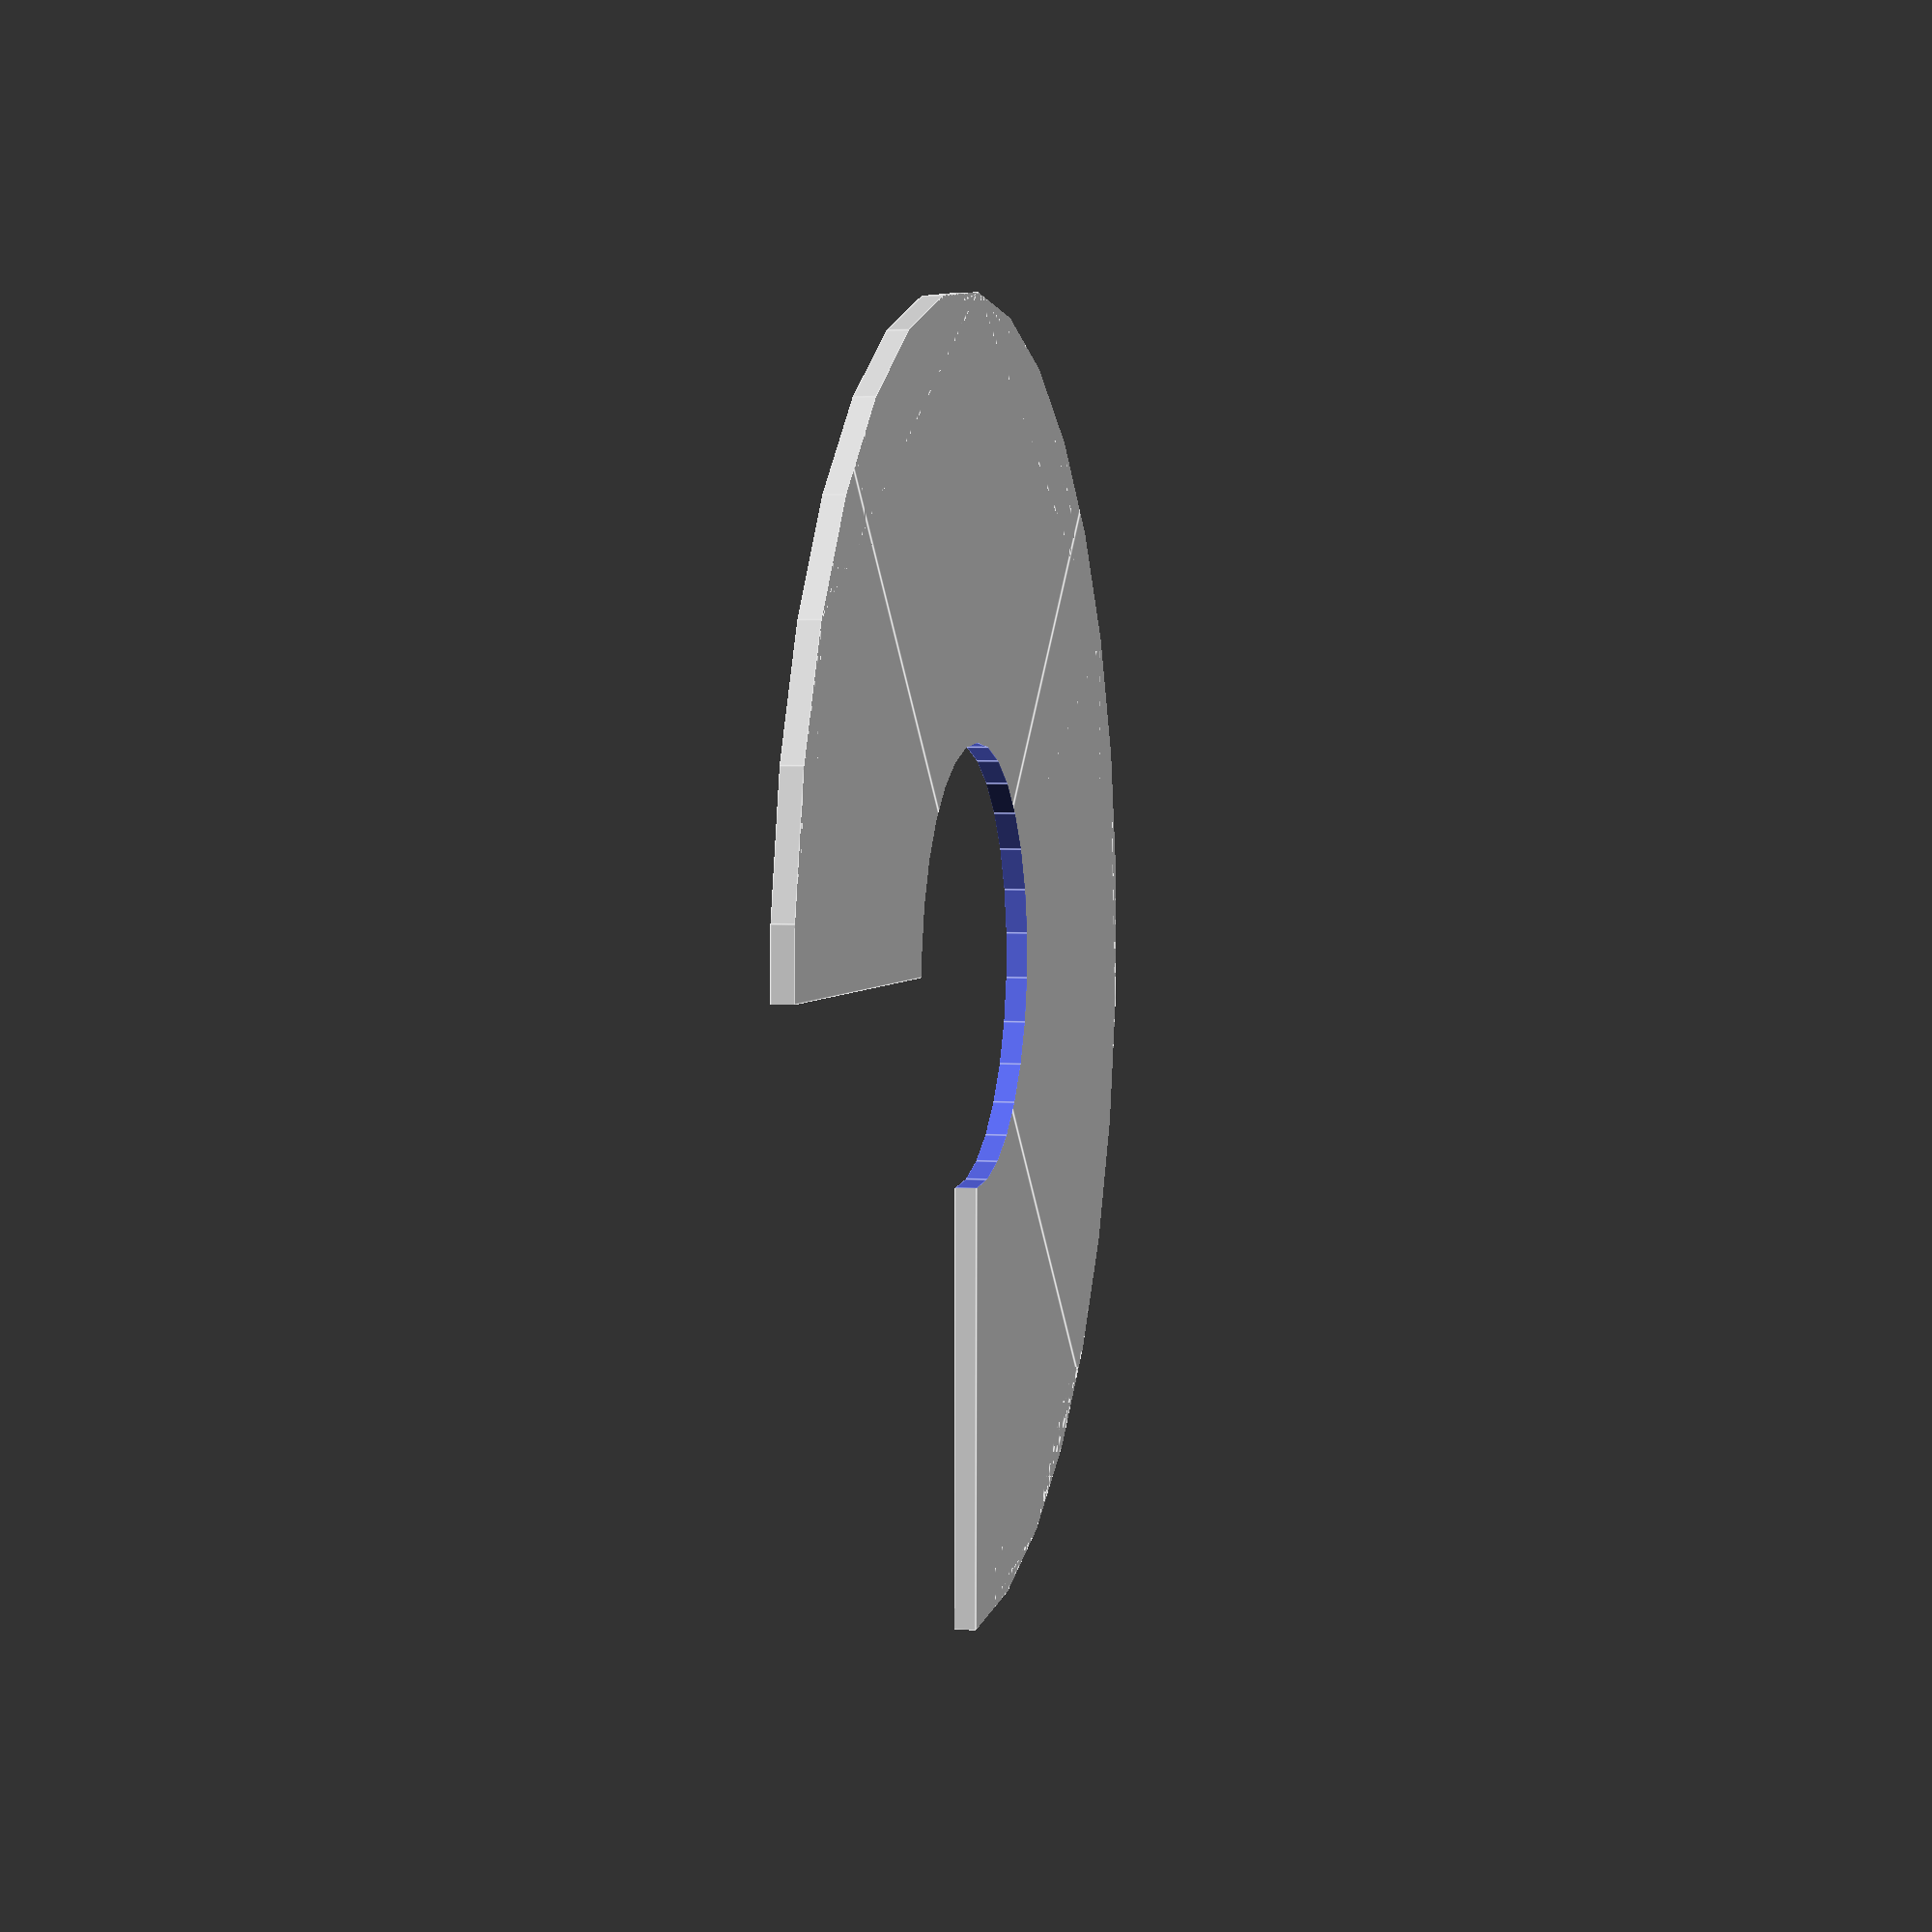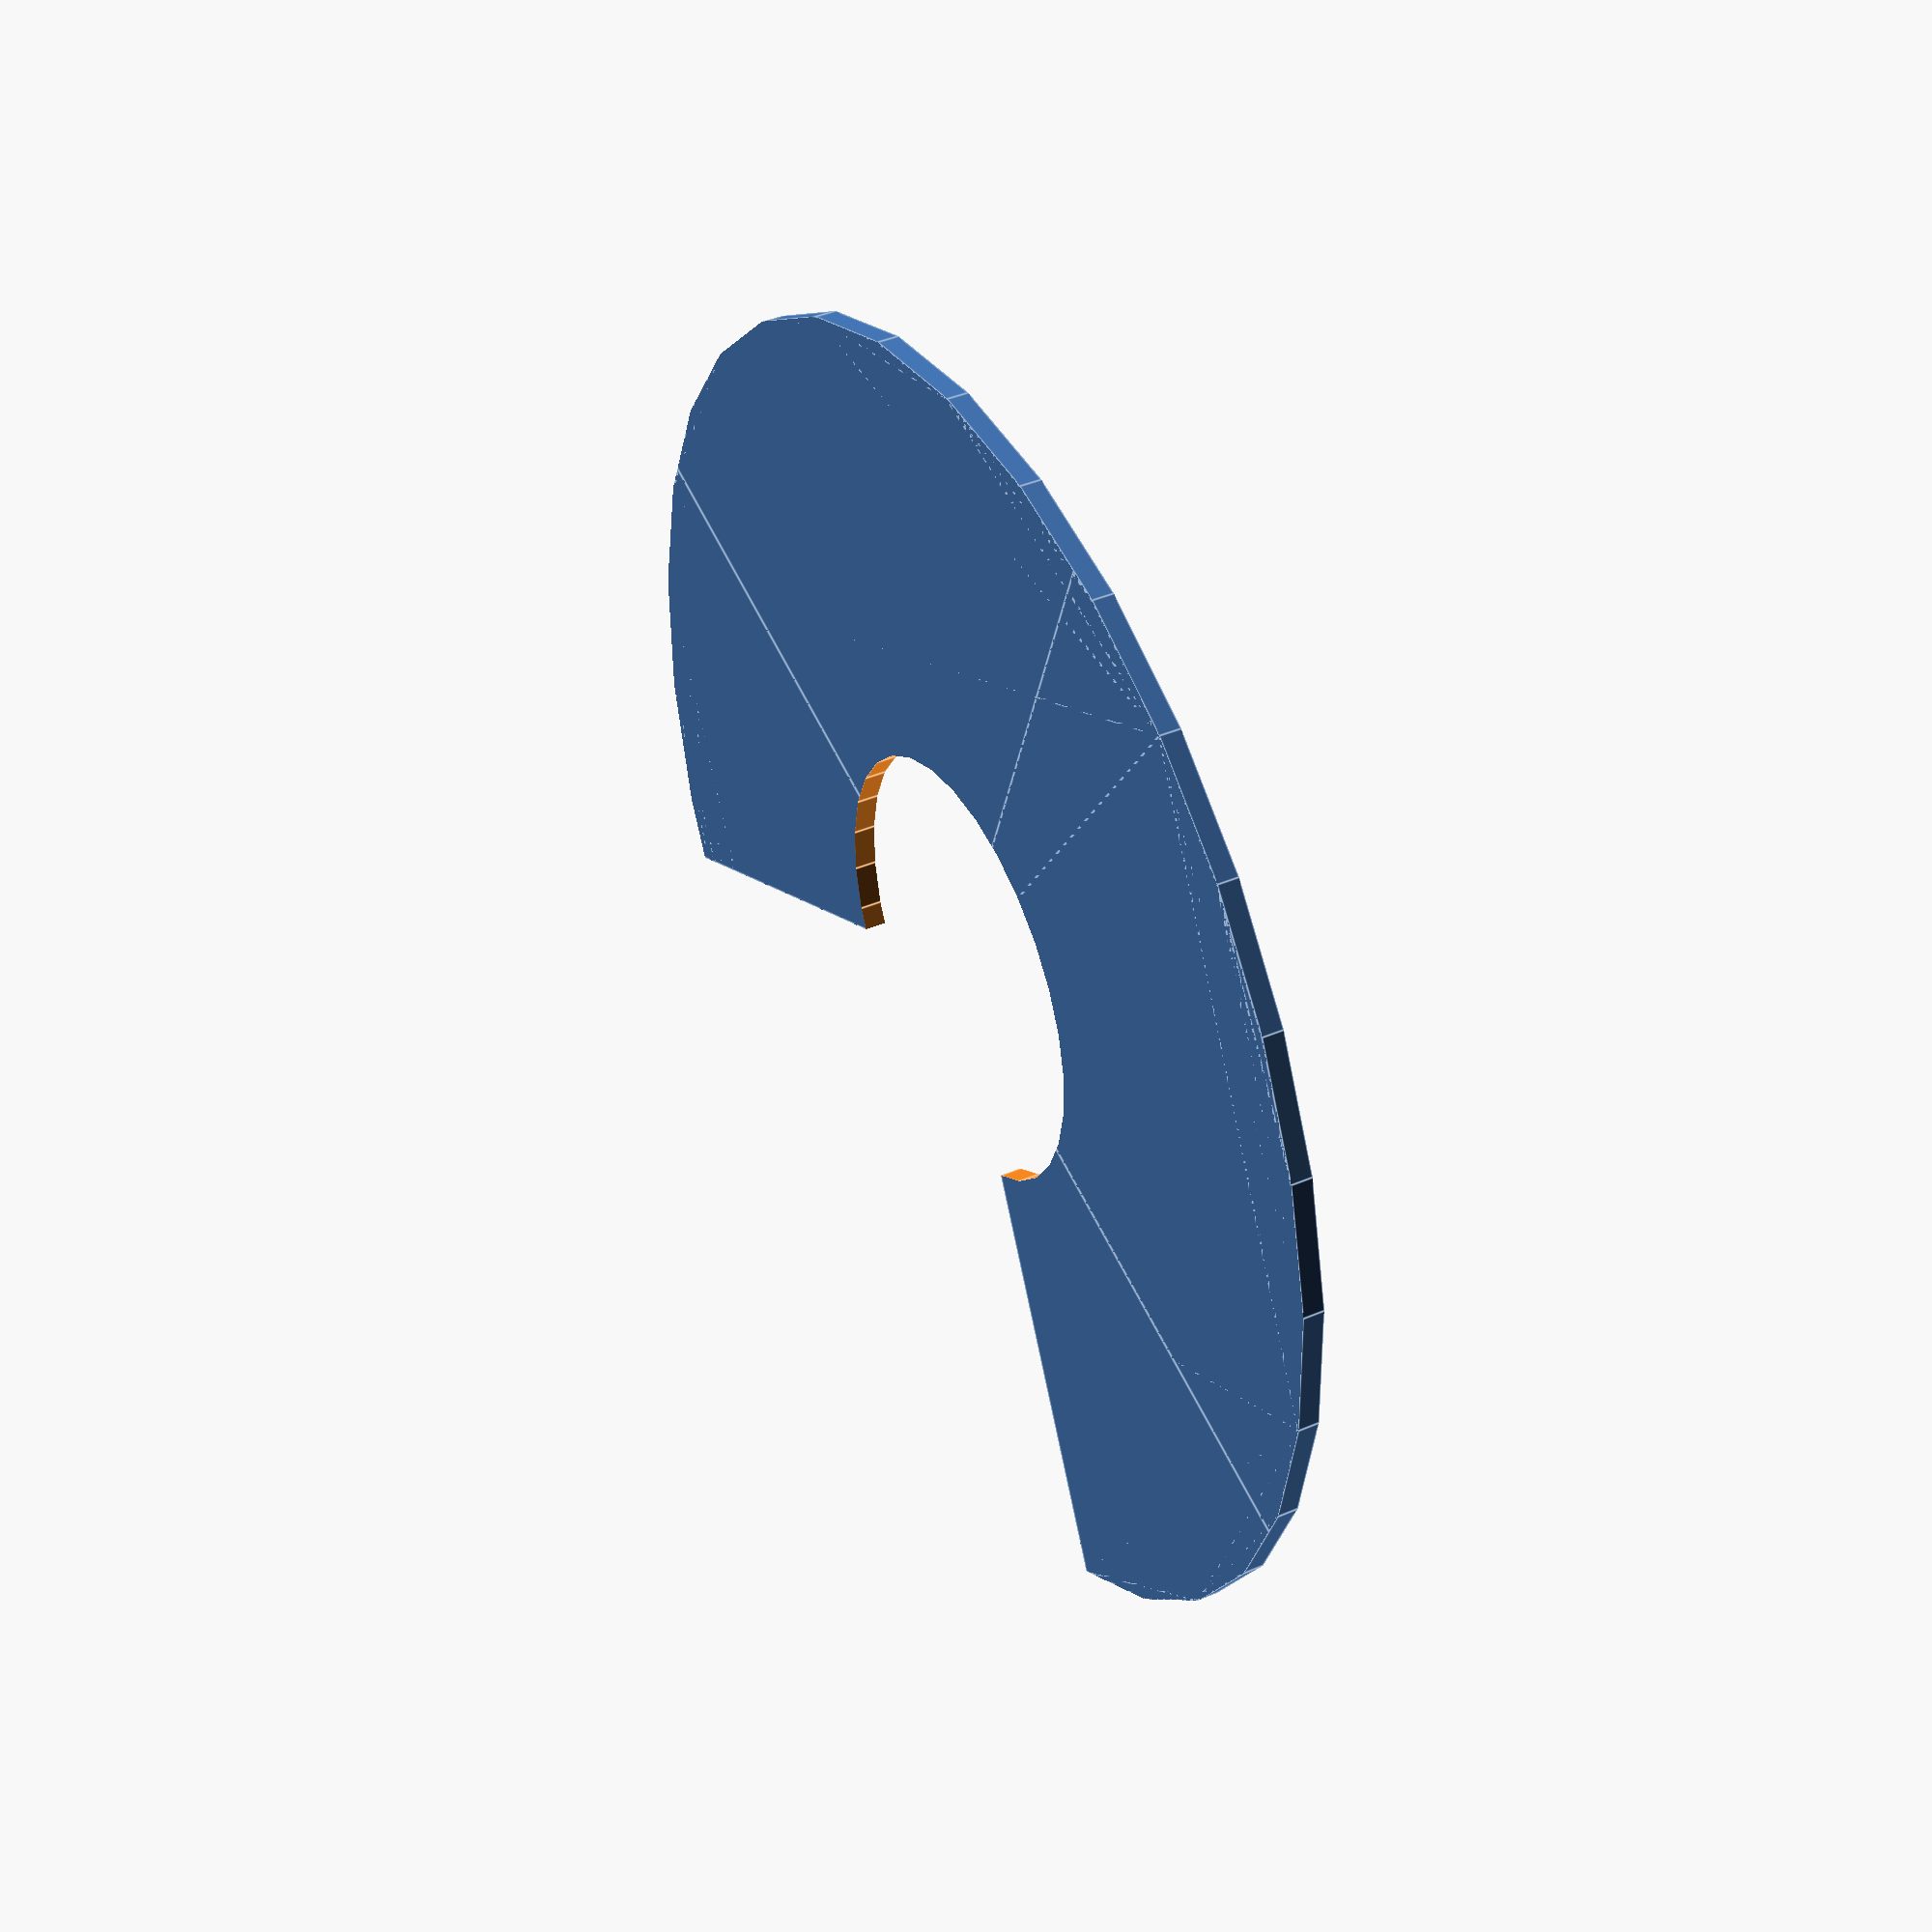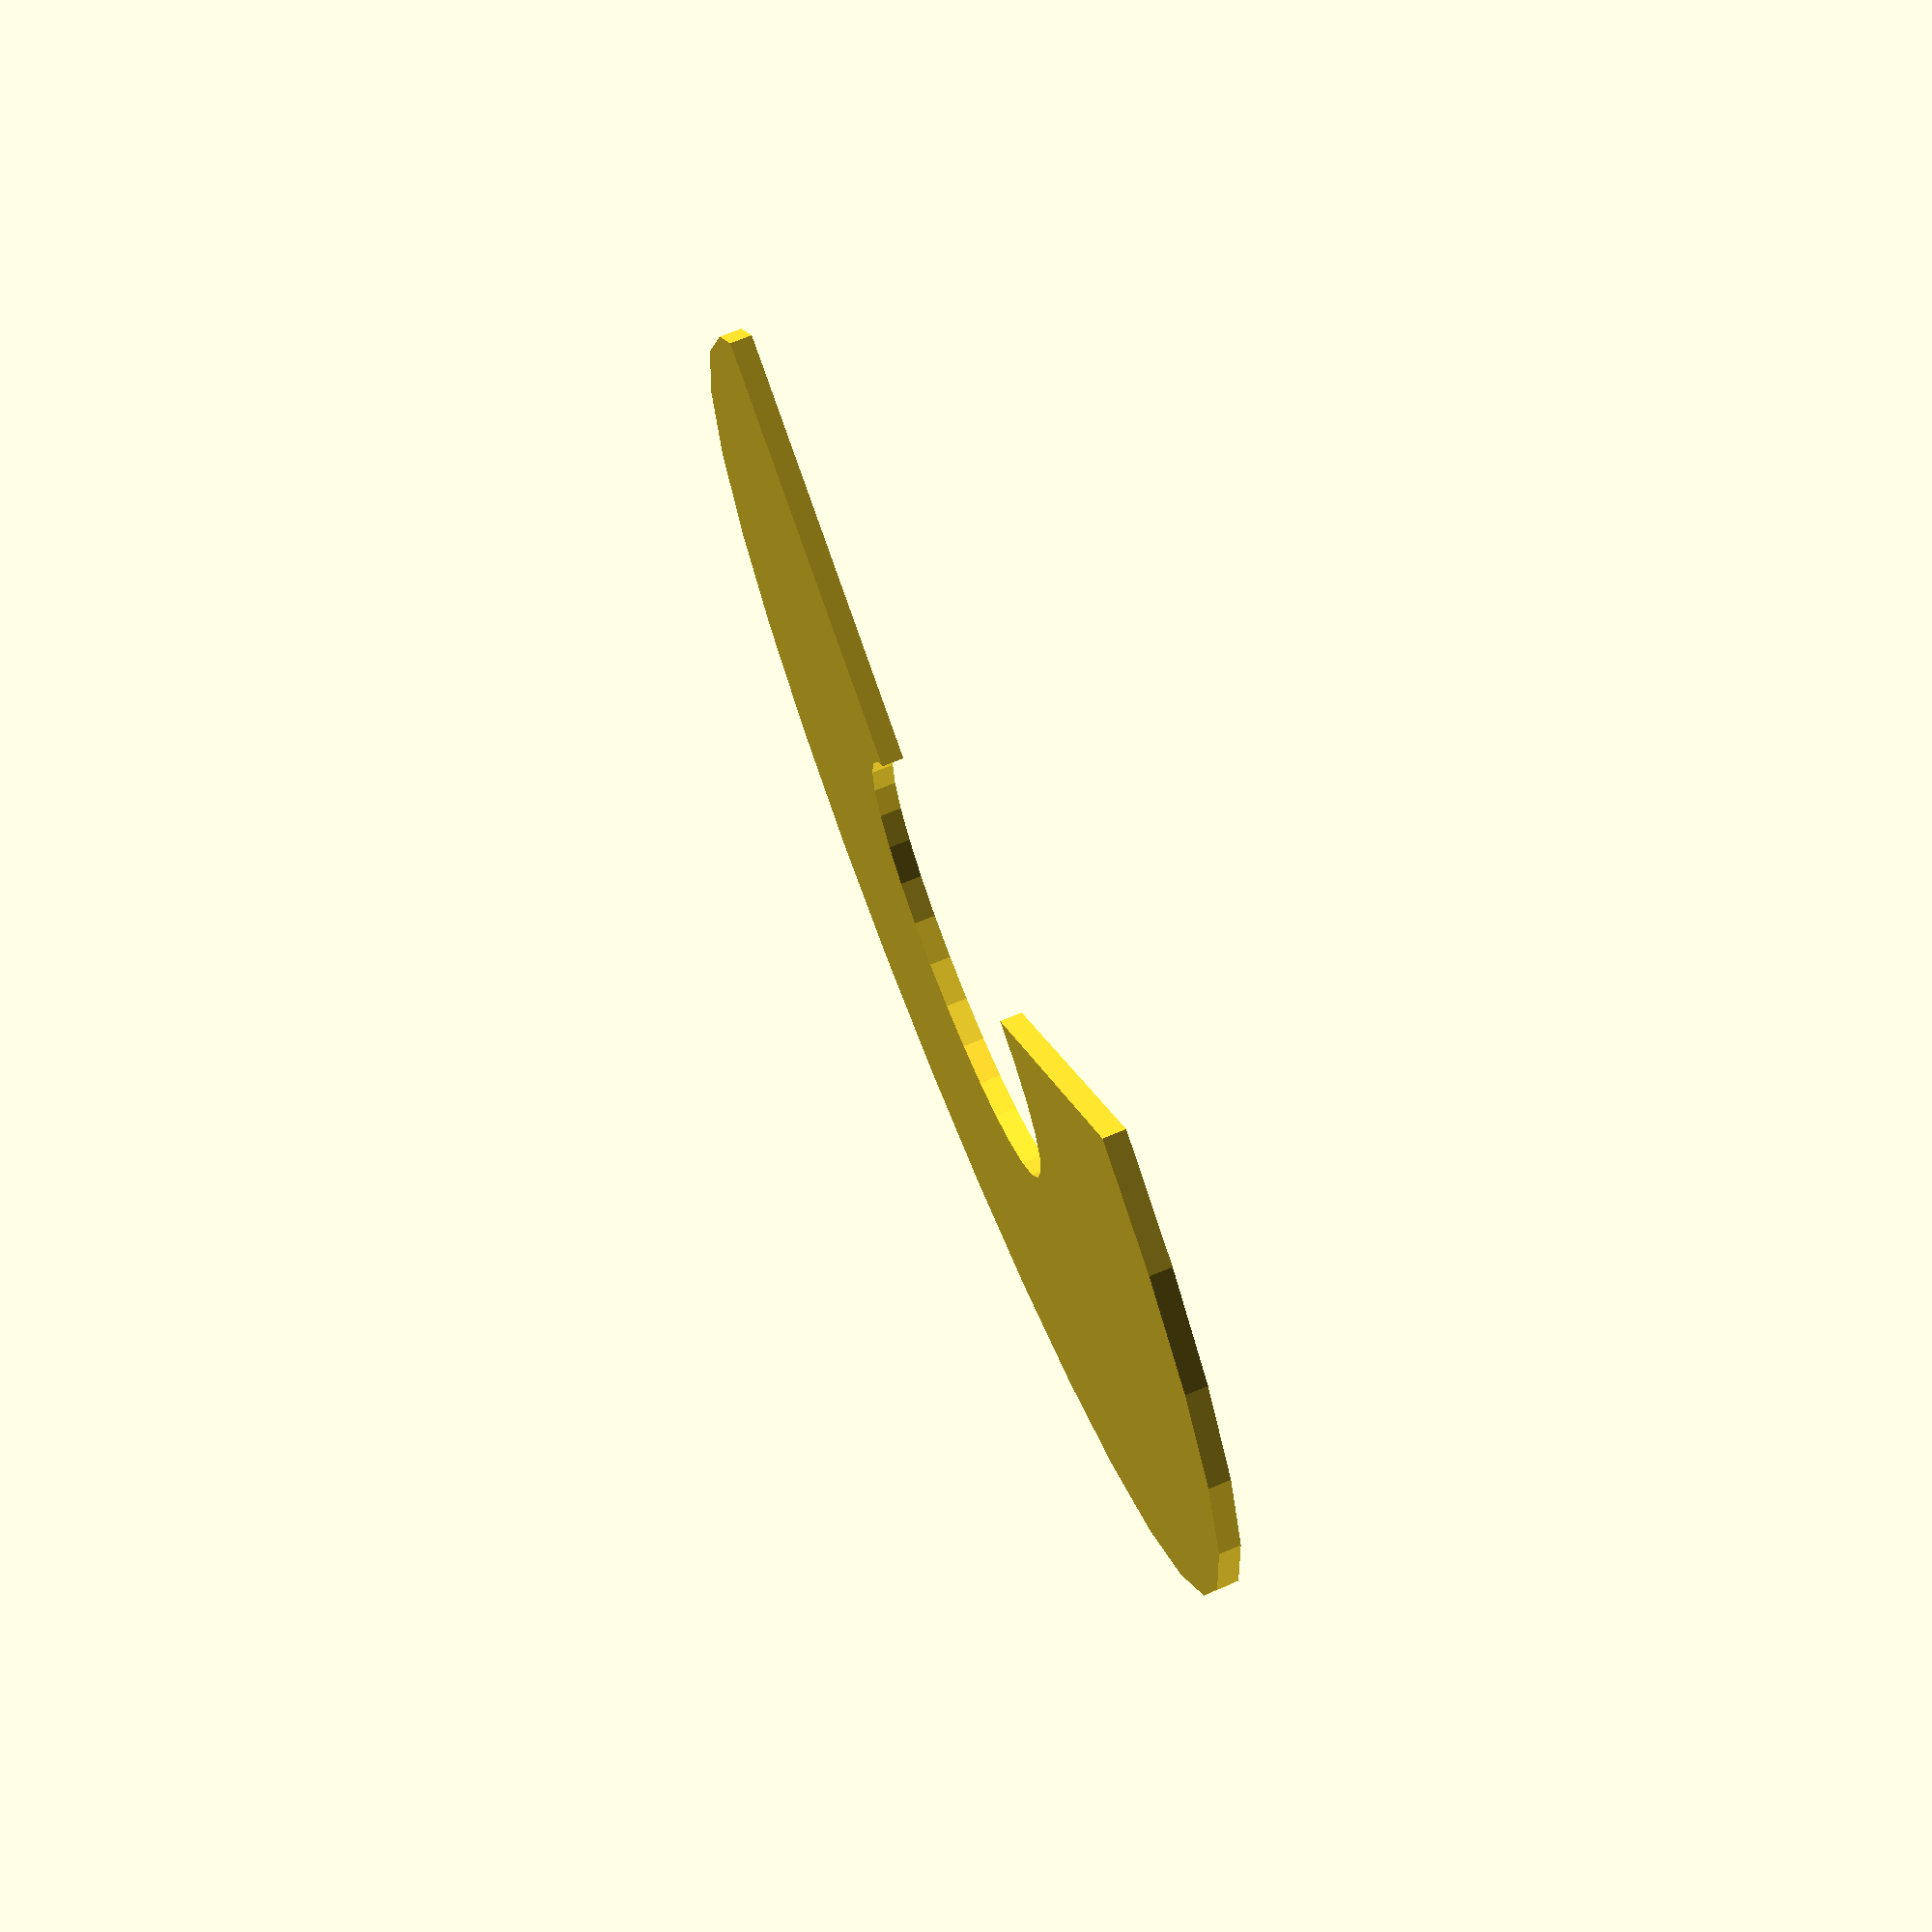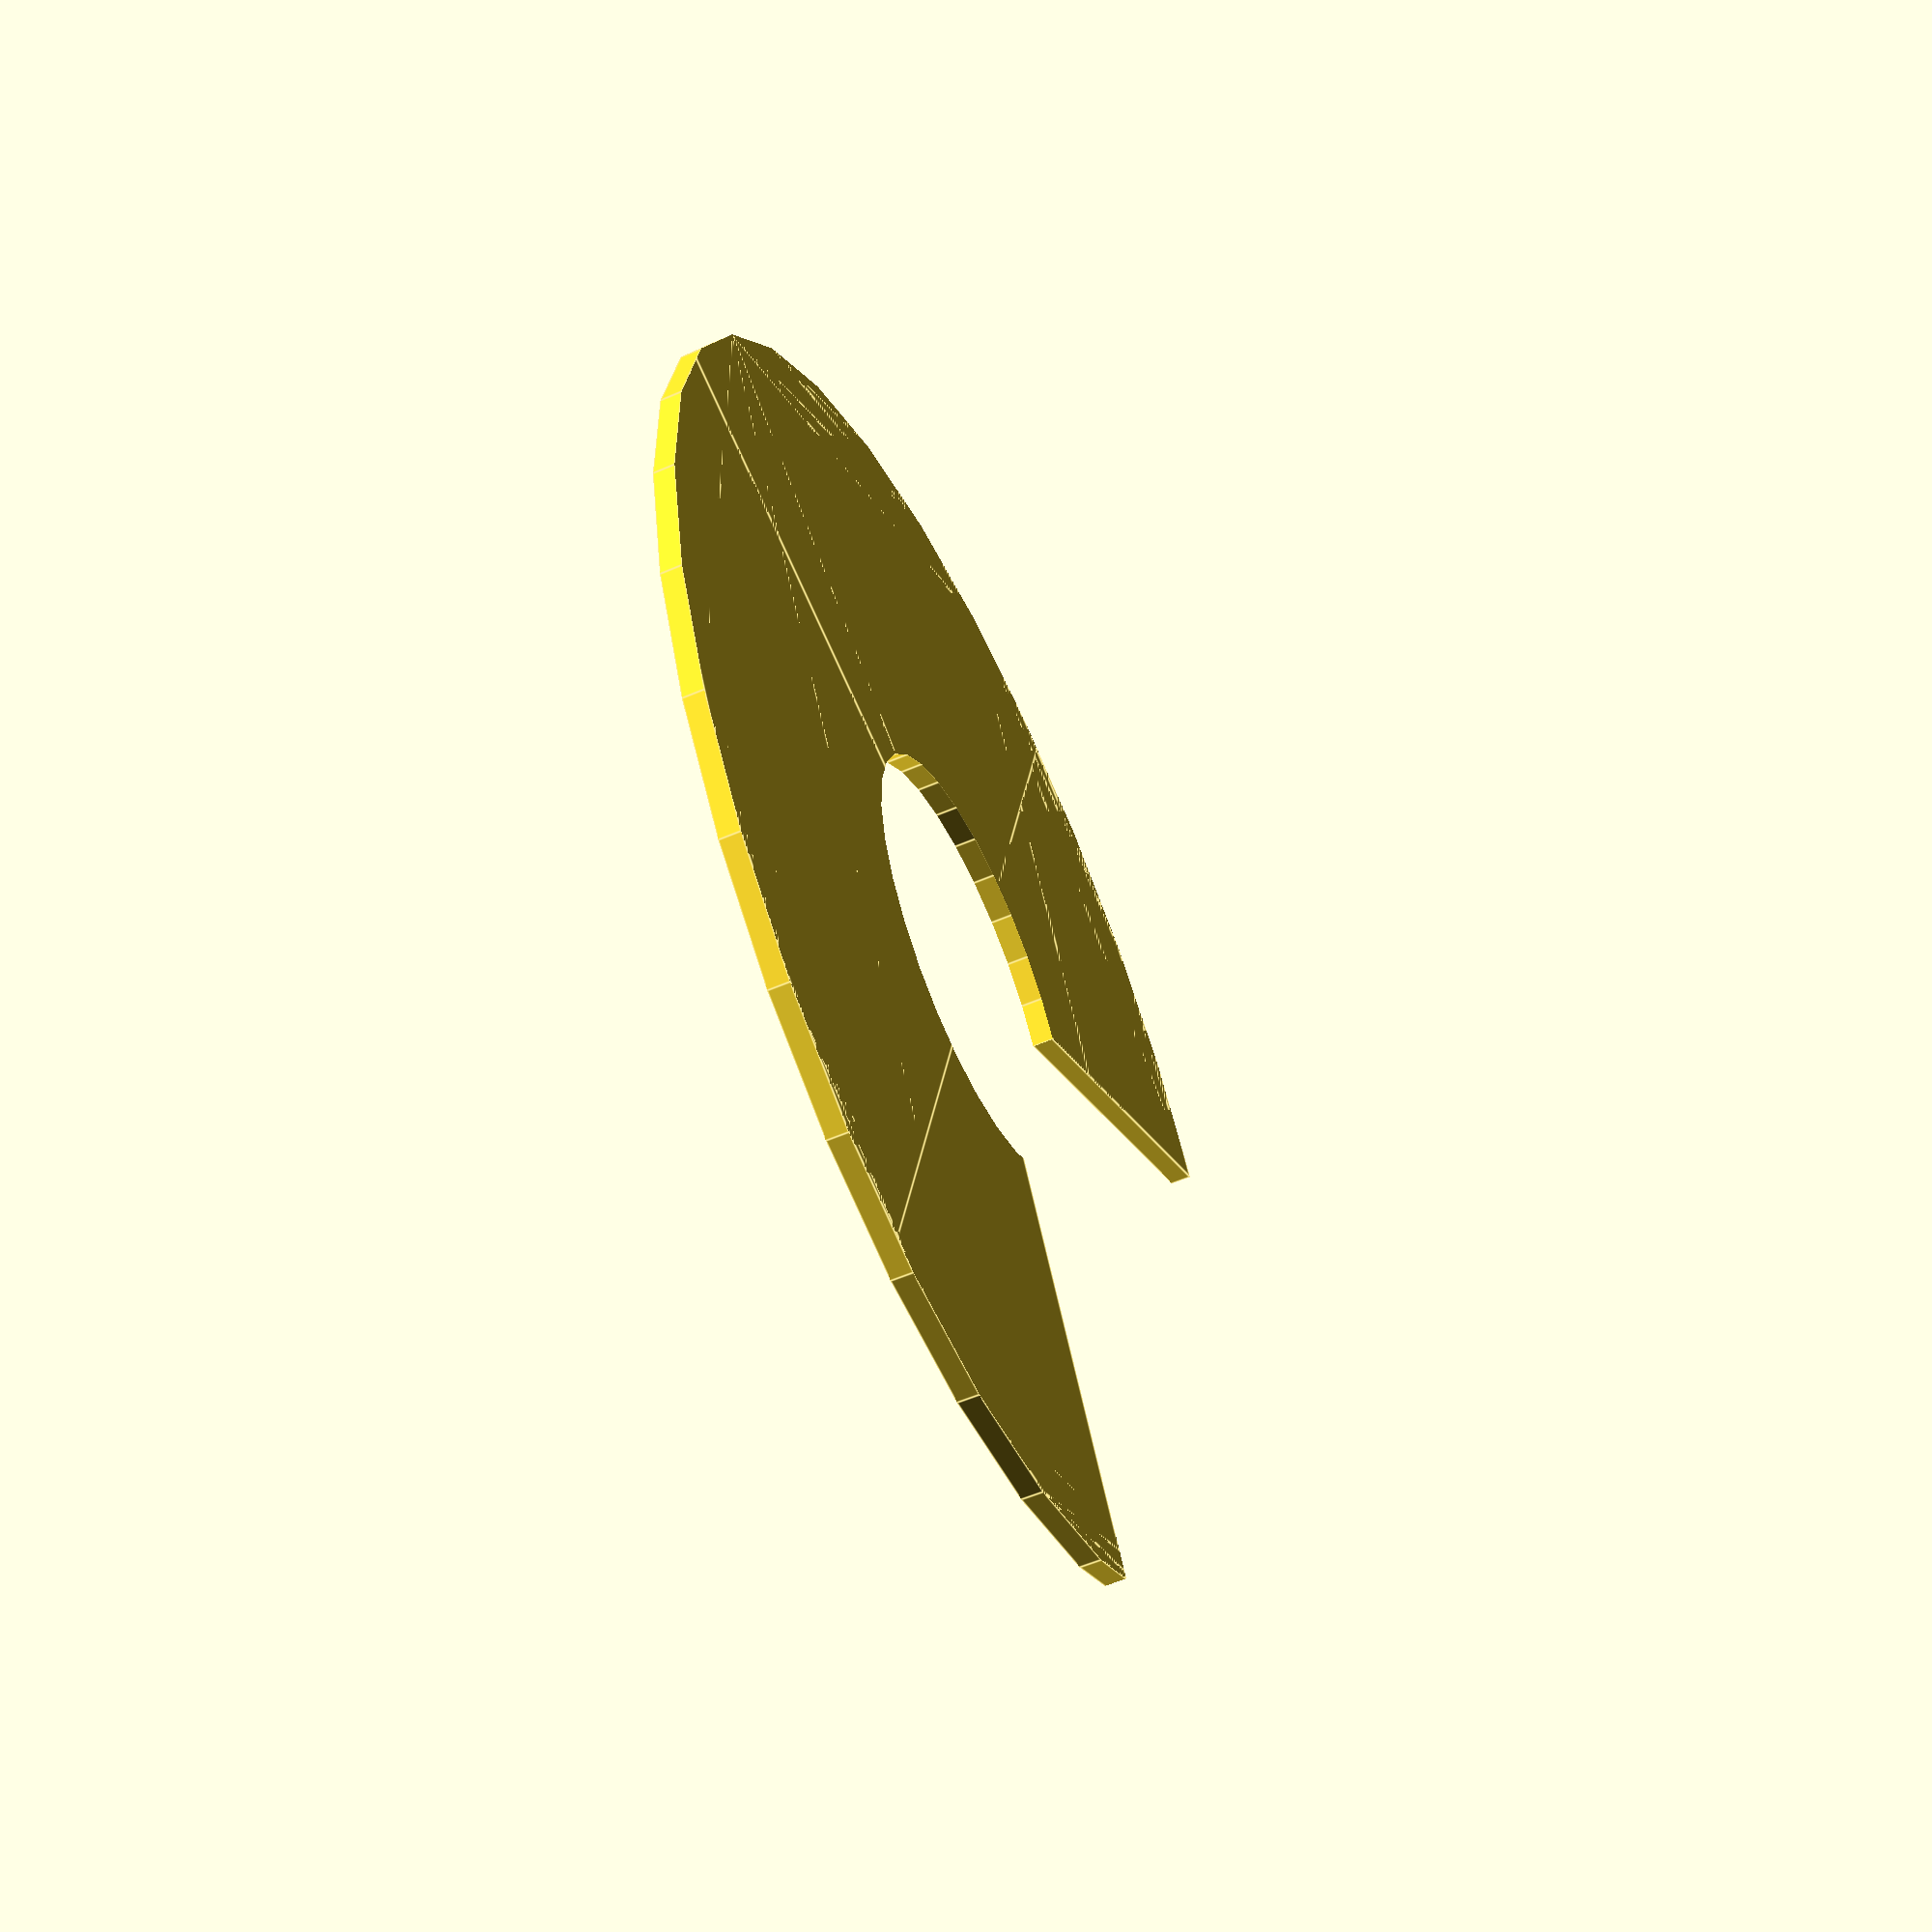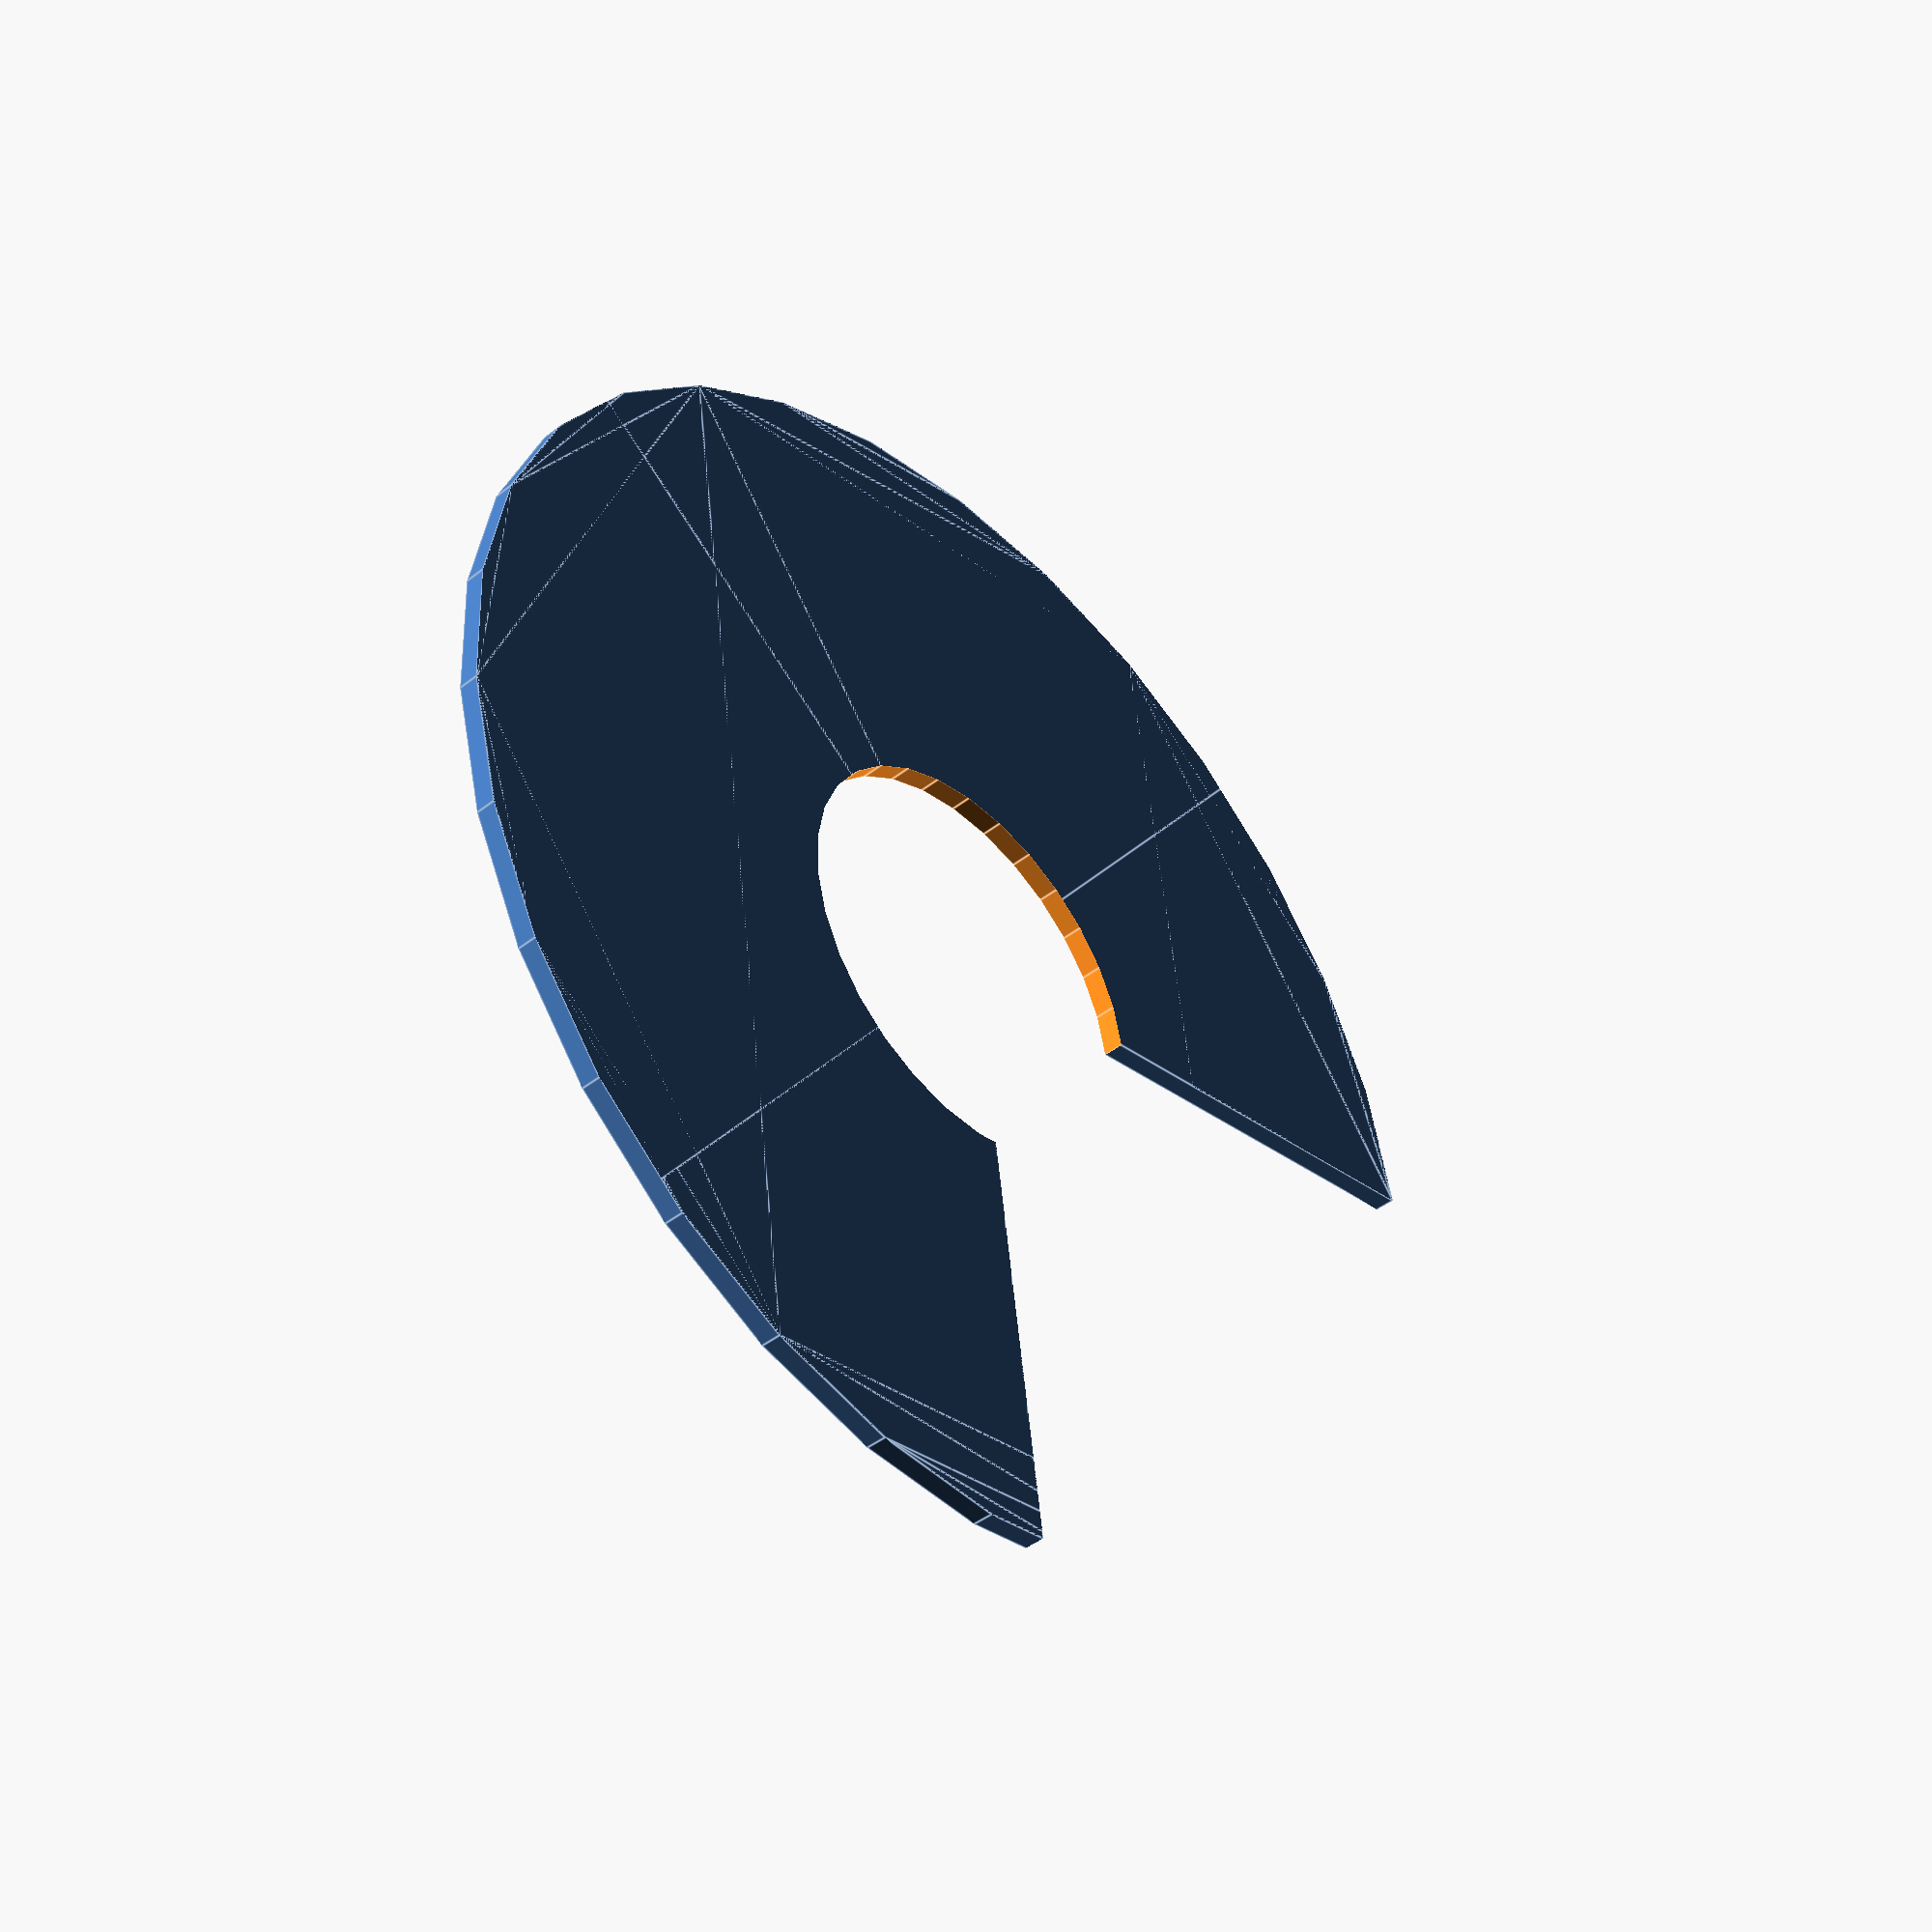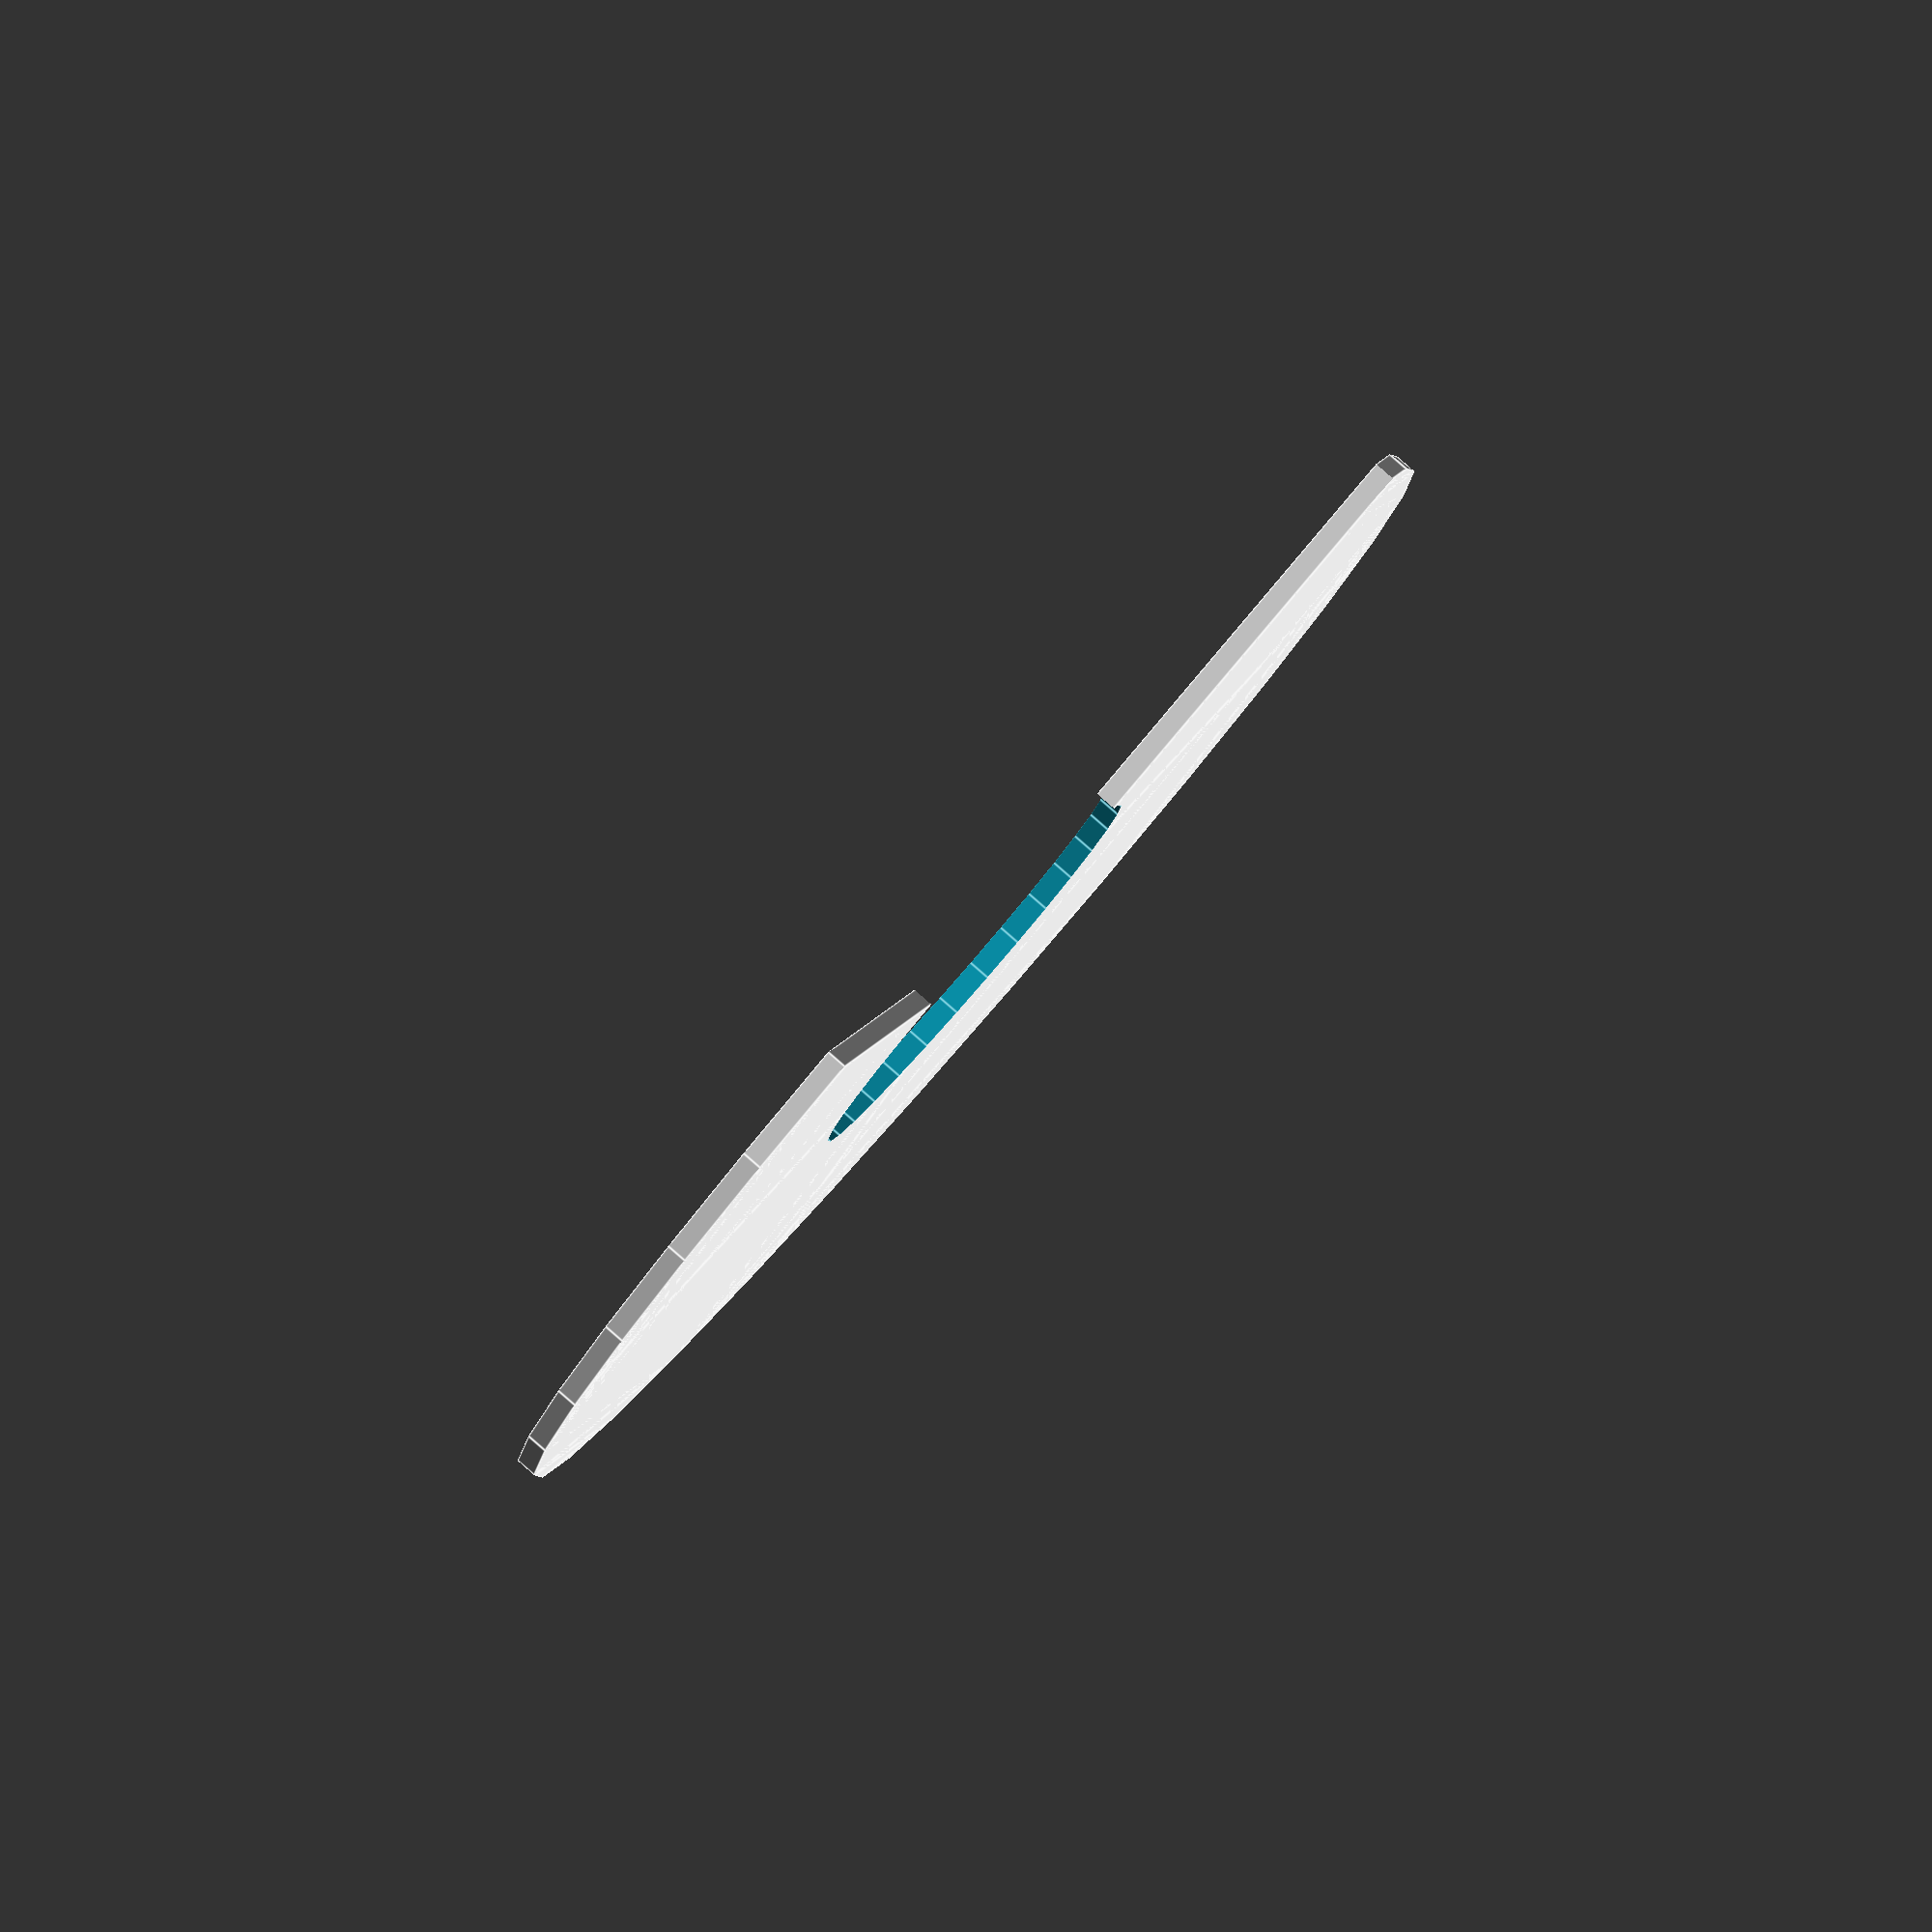
<openscad>
// Unit of length: Unit.MM
intersection()
{
   difference()
   {
      circle(d = 60.0);
      circle(d = 20.0);
   }
   polygon(points = [[0.0, 0.0], [30.01, 0.0052], [30.01, 30.01], [-30.01, 30.01], [-30.01, -30.01], [-0.0052, -30.01]], convexity = 2);
}

</openscad>
<views>
elev=176.6 azim=270.4 roll=256.2 proj=p view=edges
elev=139.8 azim=244.6 roll=118.0 proj=p view=edges
elev=285.9 azim=239.4 roll=247.8 proj=p view=wireframe
elev=55.4 azim=329.6 roll=294.6 proj=p view=edges
elev=222.7 azim=172.1 roll=226.7 proj=p view=edges
elev=274.9 azim=252.9 roll=311.1 proj=o view=edges
</views>
